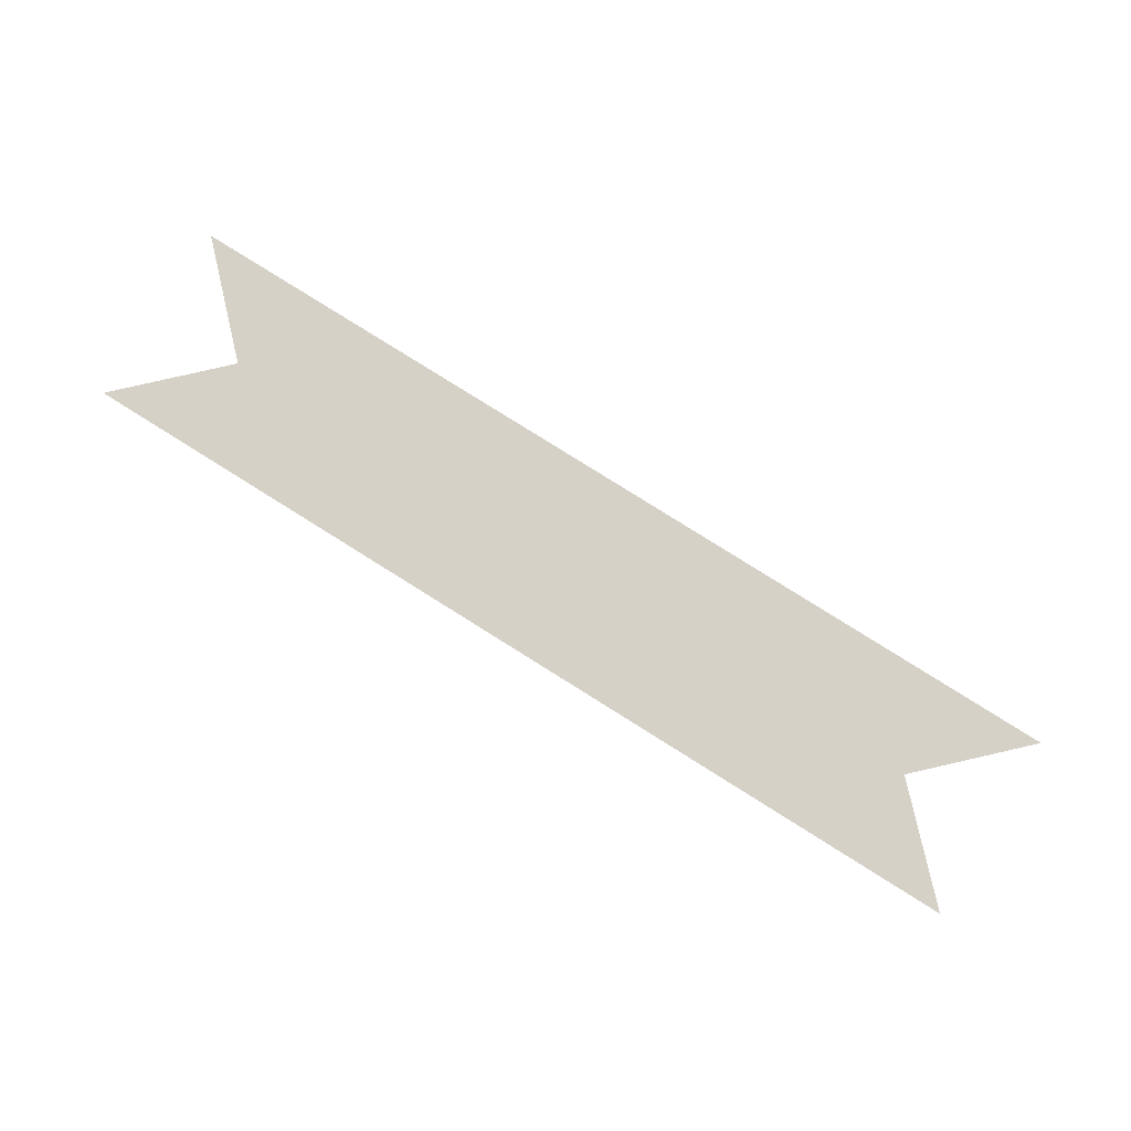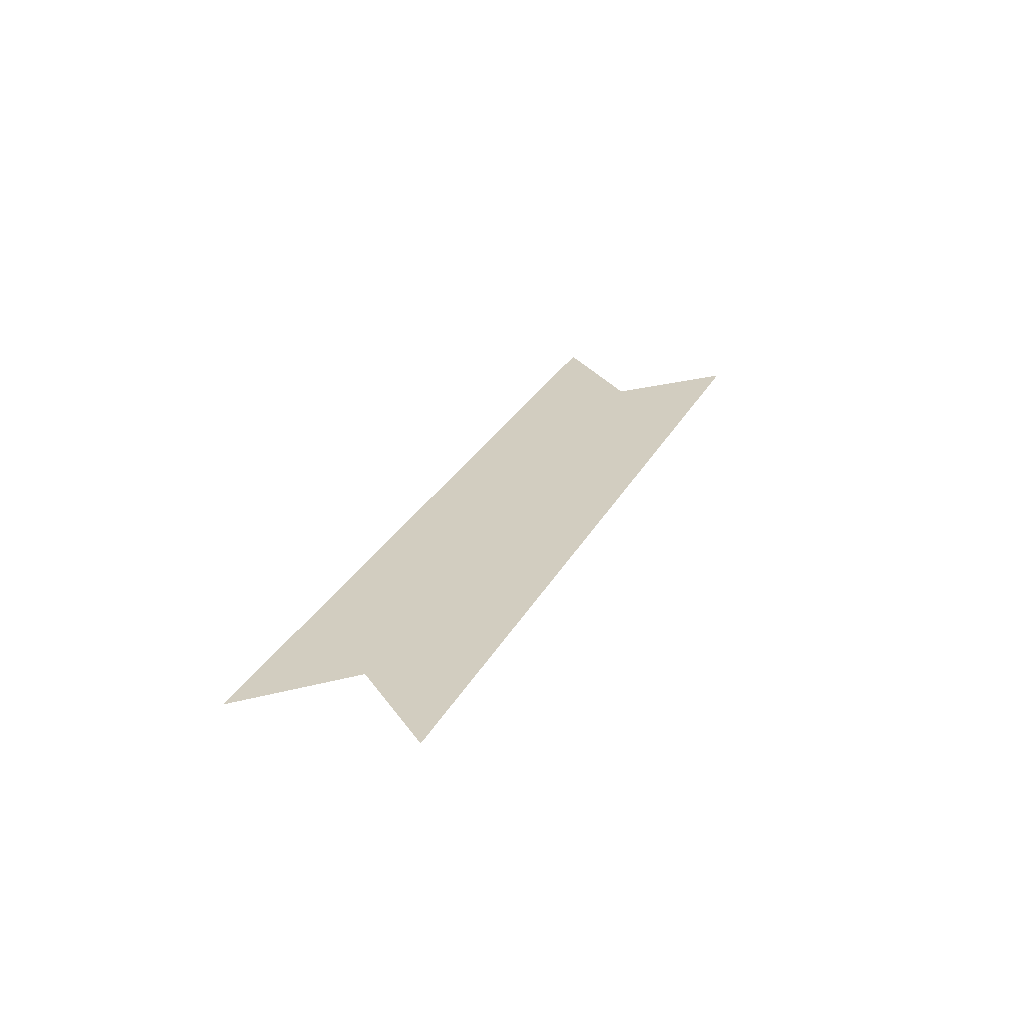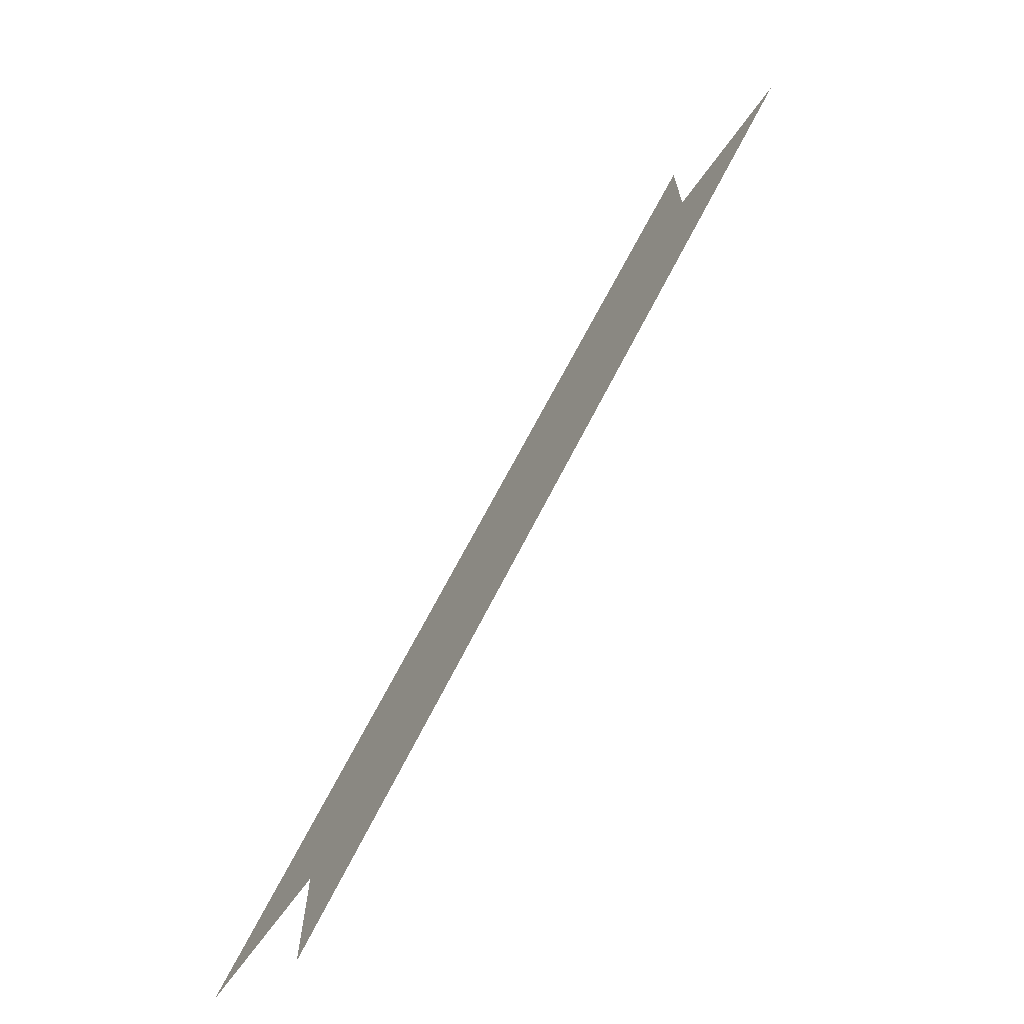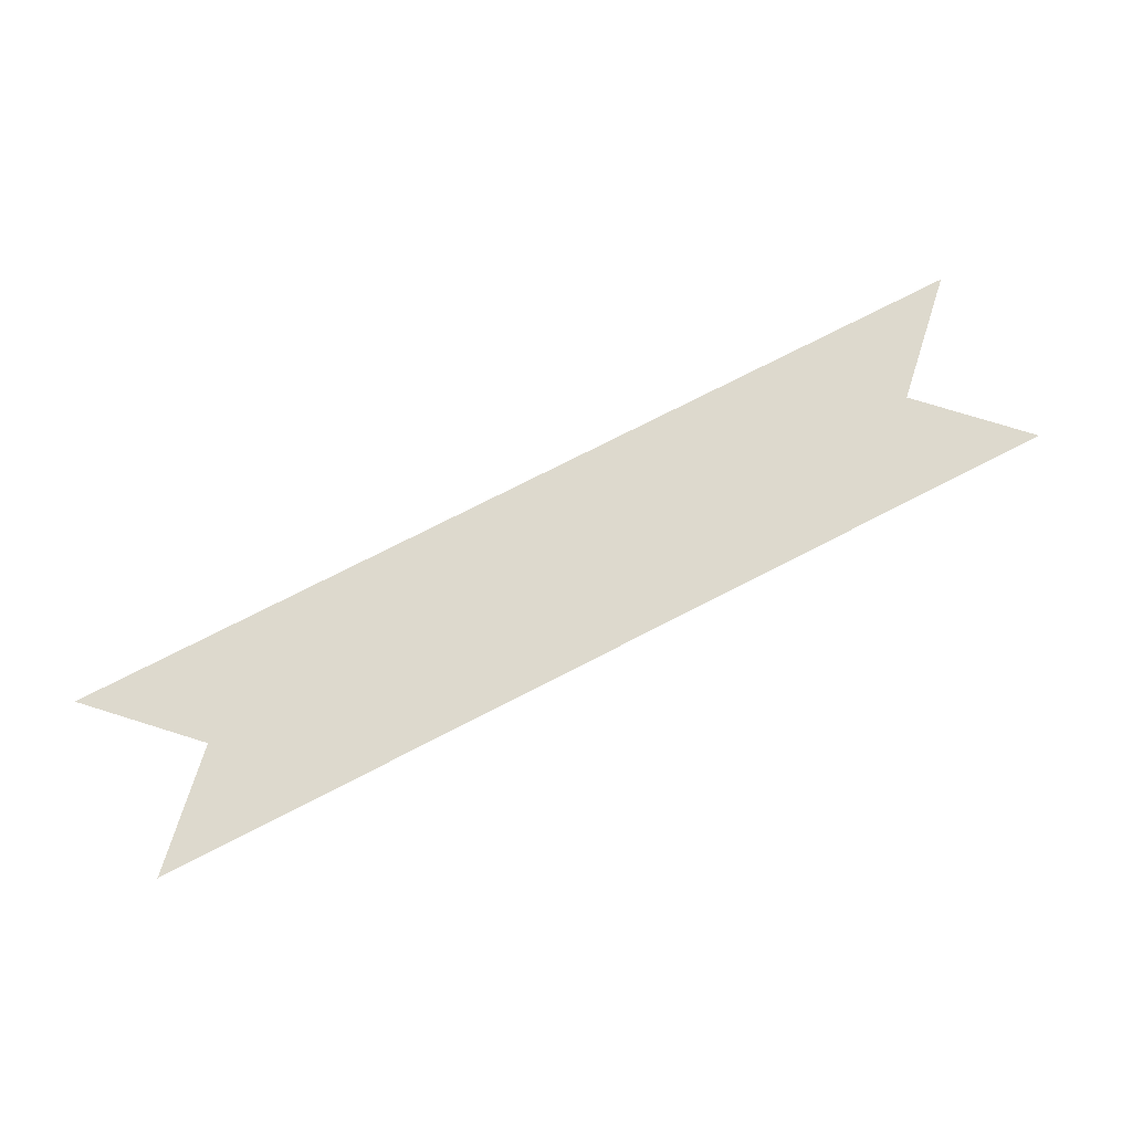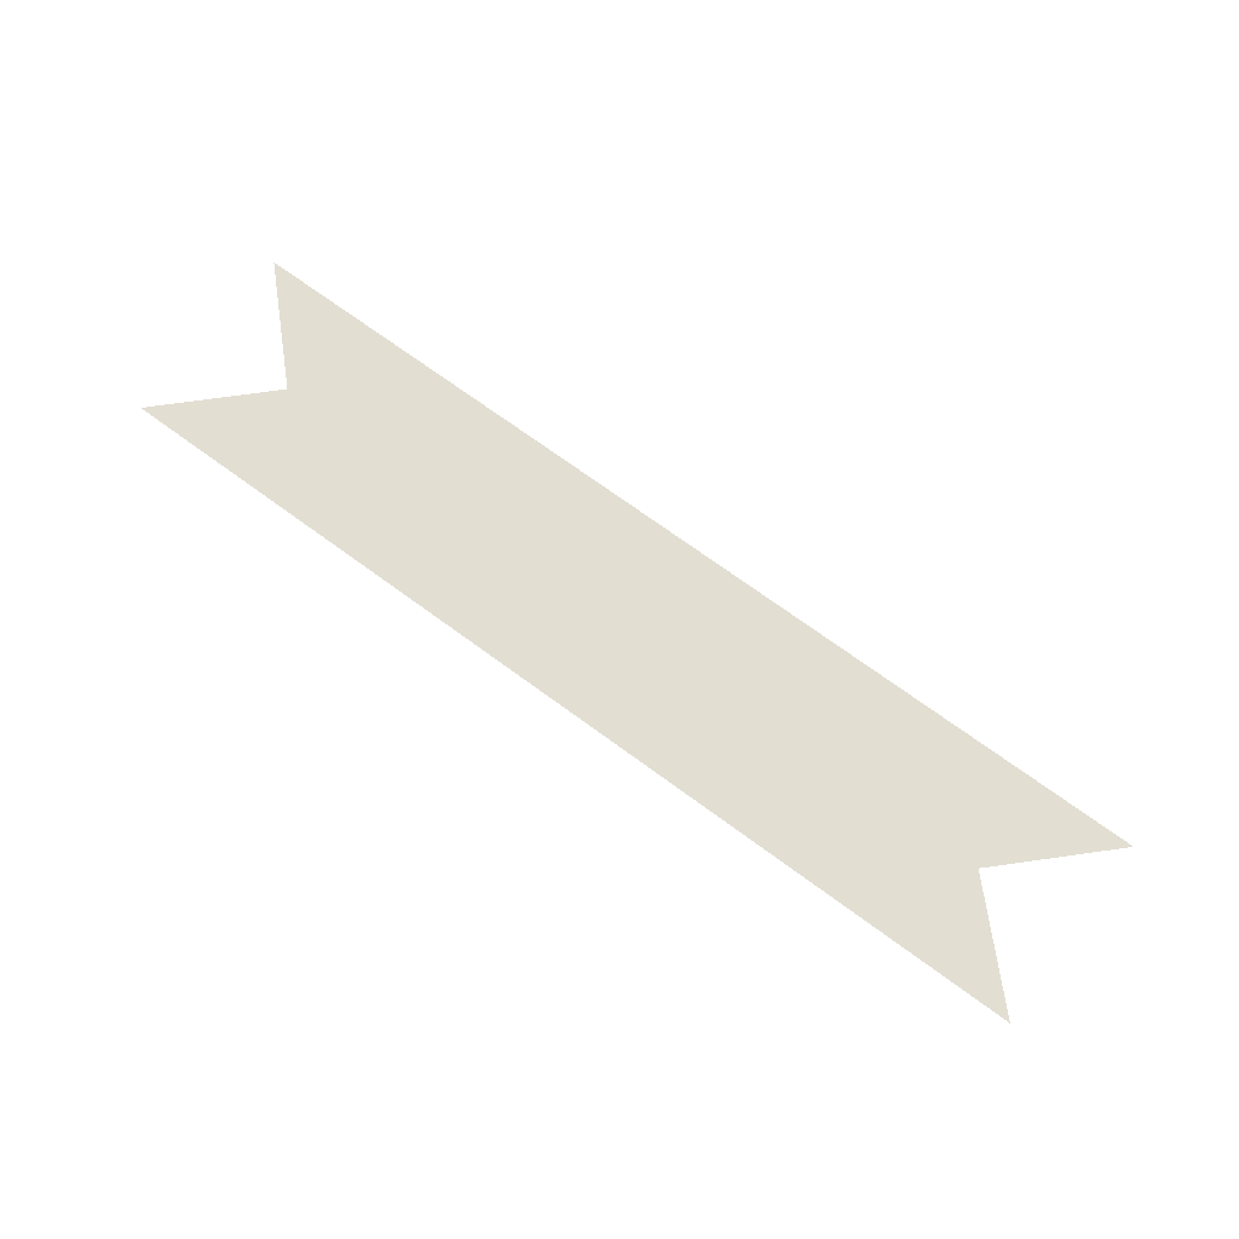
<metadata>
{"format":"obj","ext":"obj","renderer":"f3d","projection":"perspective","resolution":1024,"background":"white","views":[{"elev":79.5,"azim":77.1,"up":"+Y"},{"elev":24.5,"azim":155.6,"up":"+Y"},{"elev":-71.4,"azim":-126.5,"up":"+Z"},{"elev":71.9,"azim":17.5,"up":"+Y"},{"elev":68.0,"azim":-98.2,"up":"+Y"}]}
</metadata>
<code>
v 0.09375 0 -1.688
v 0.5625 0 -2.156
v 0.5625 0 -2.062
v 0.1875 0 -1.688
v 0.1875 0 -1.594
v 0.6562 0 -2.062
f 1 2 3
f 1 3 4
f 4 3 5
f 5 3 6

</code>
